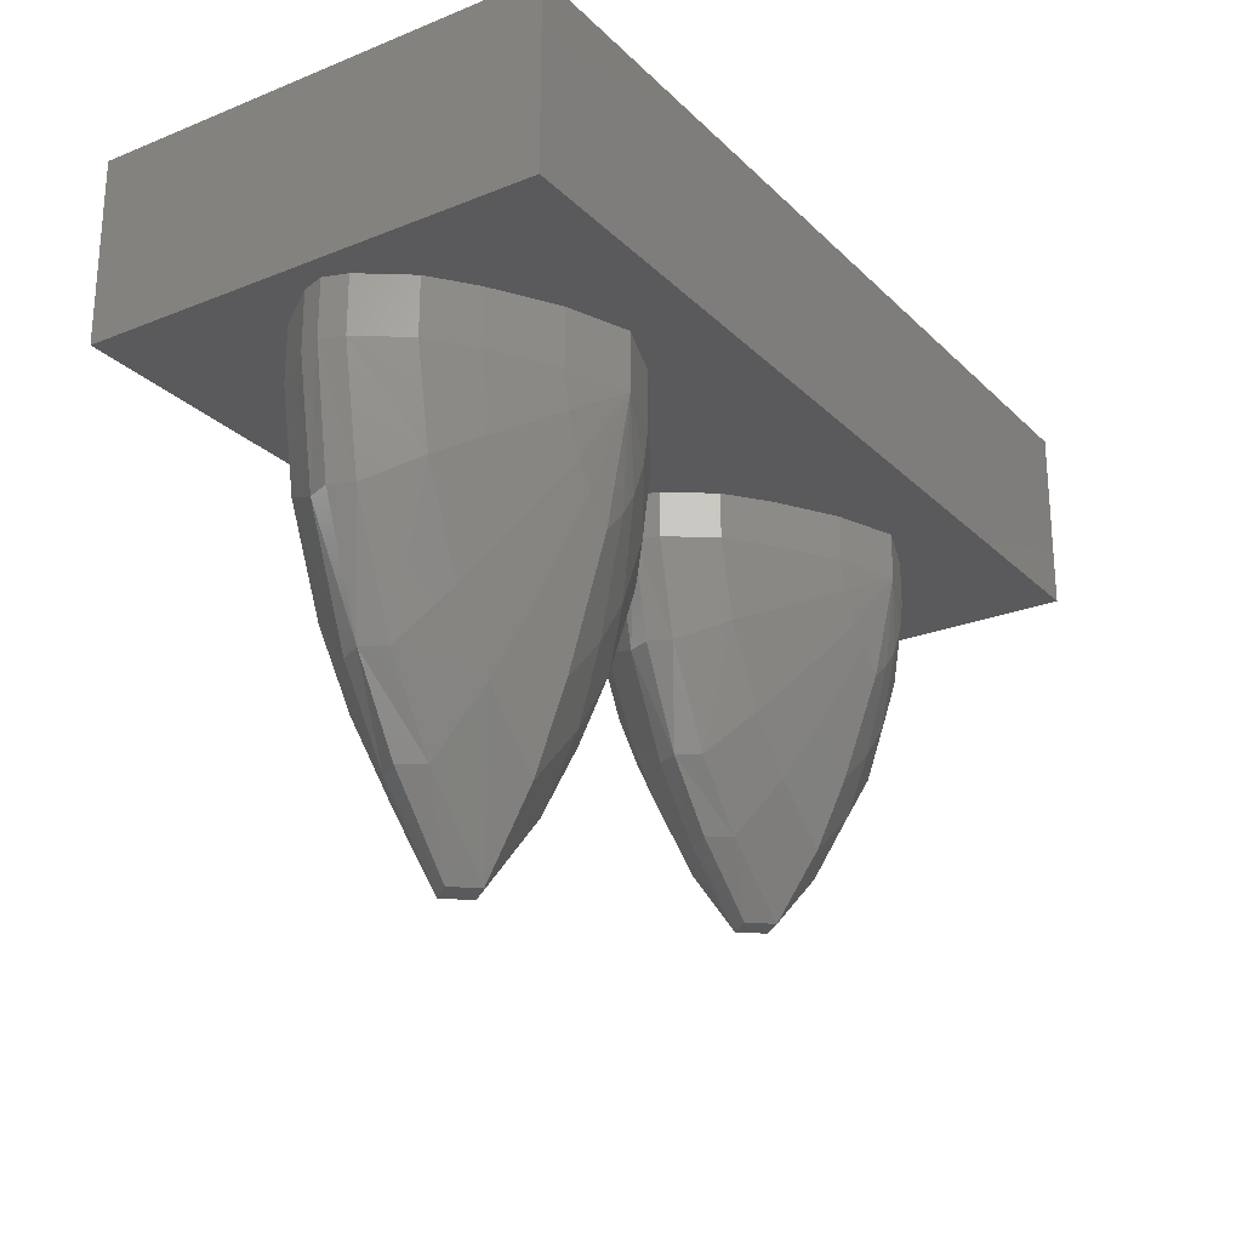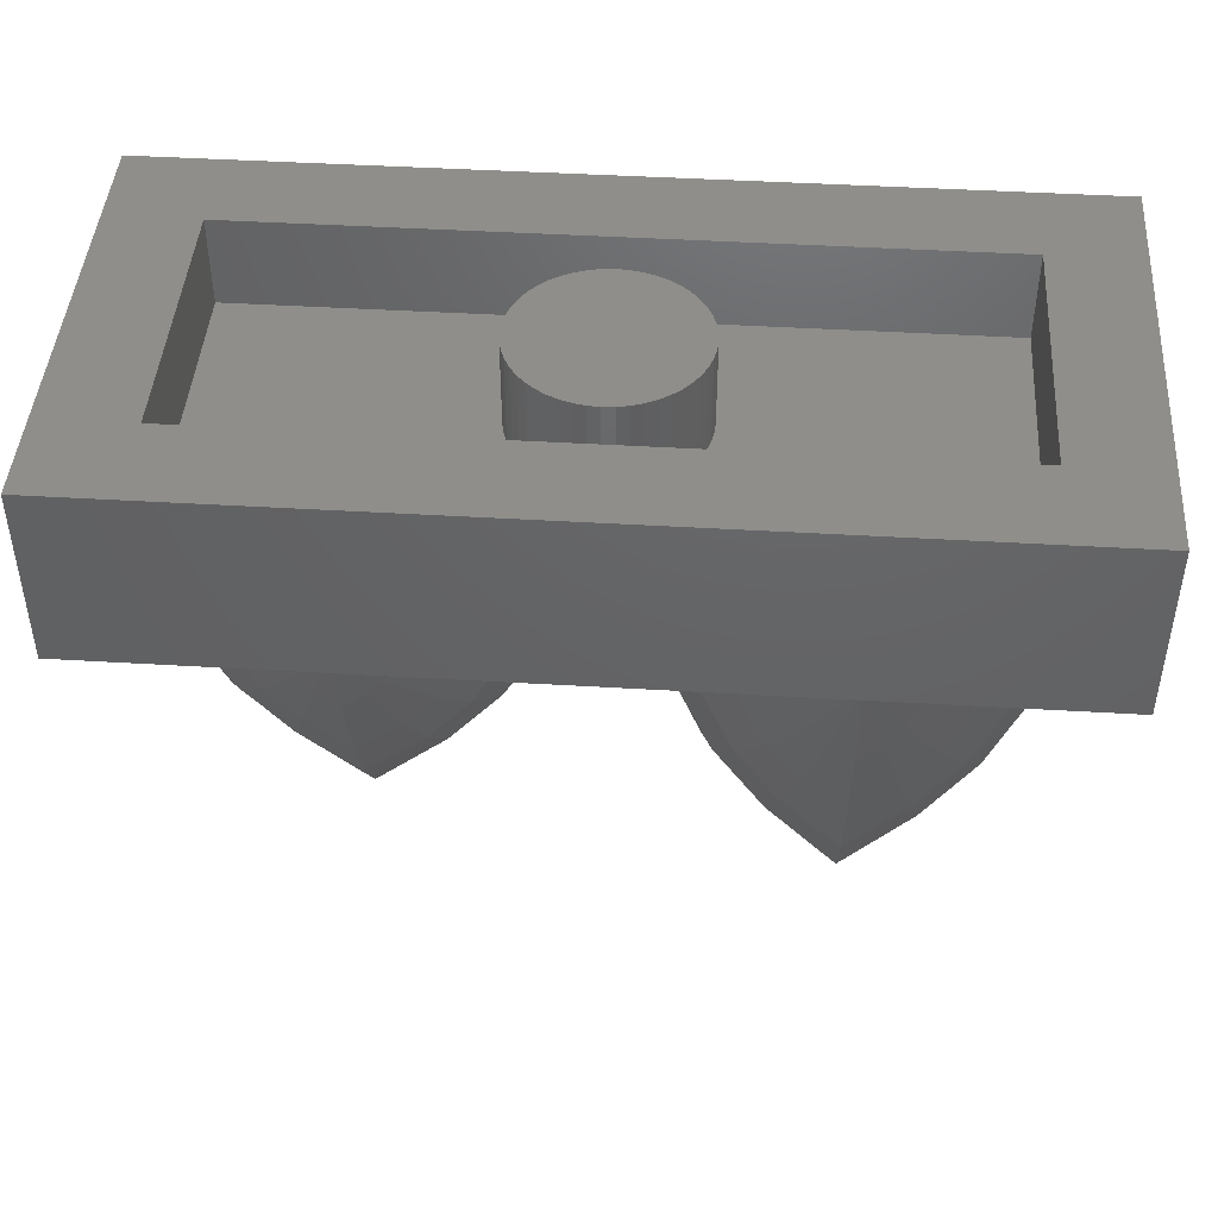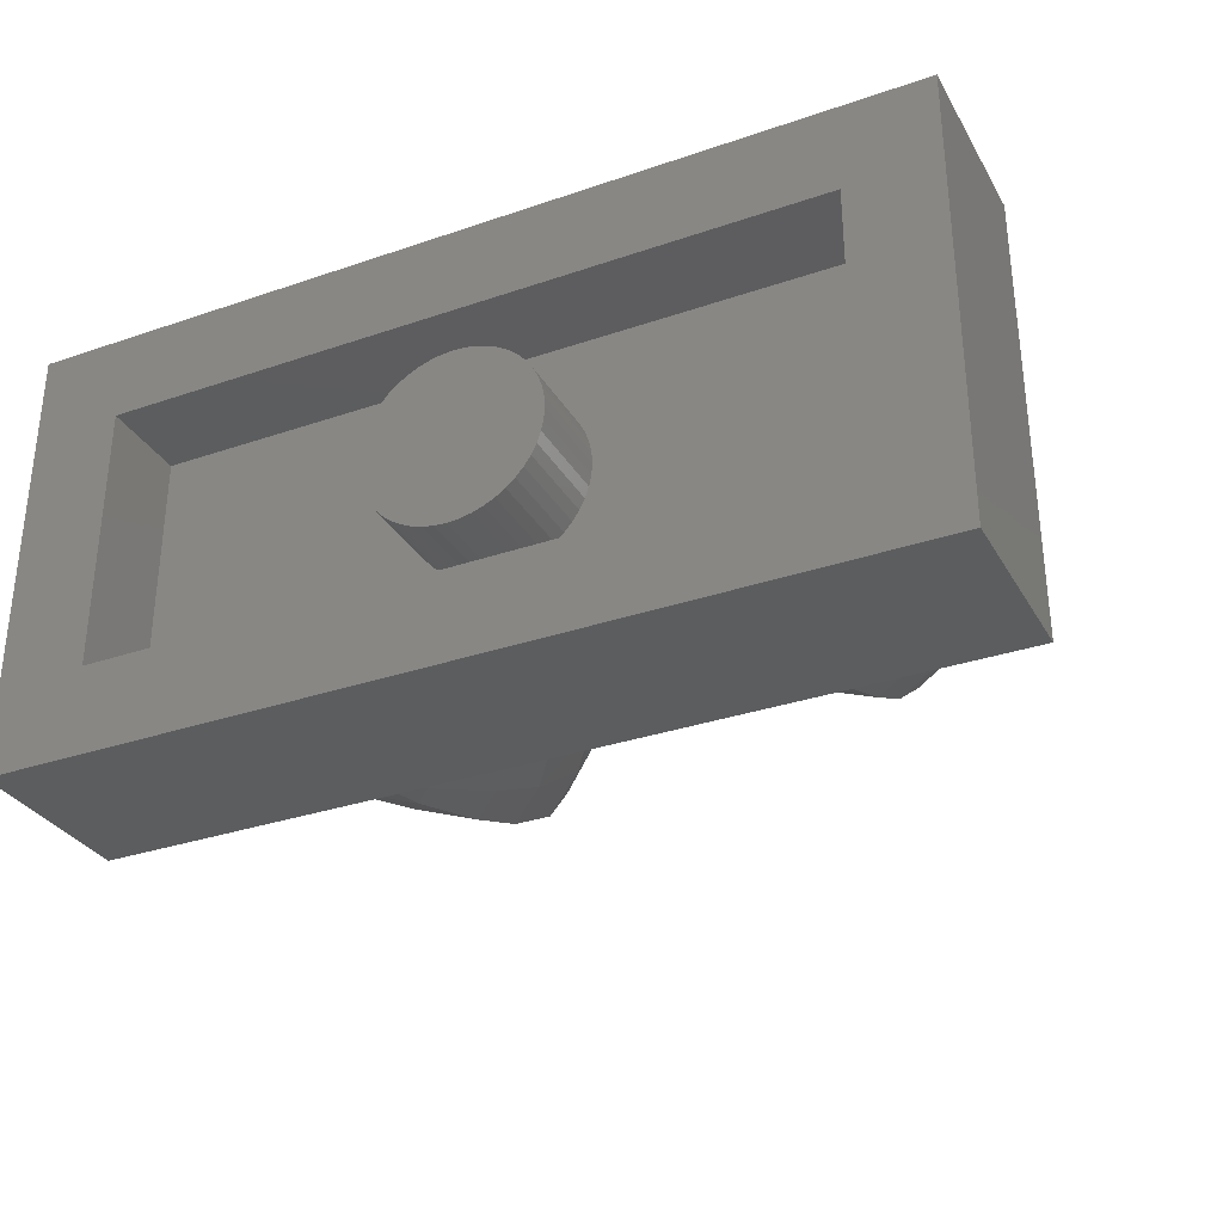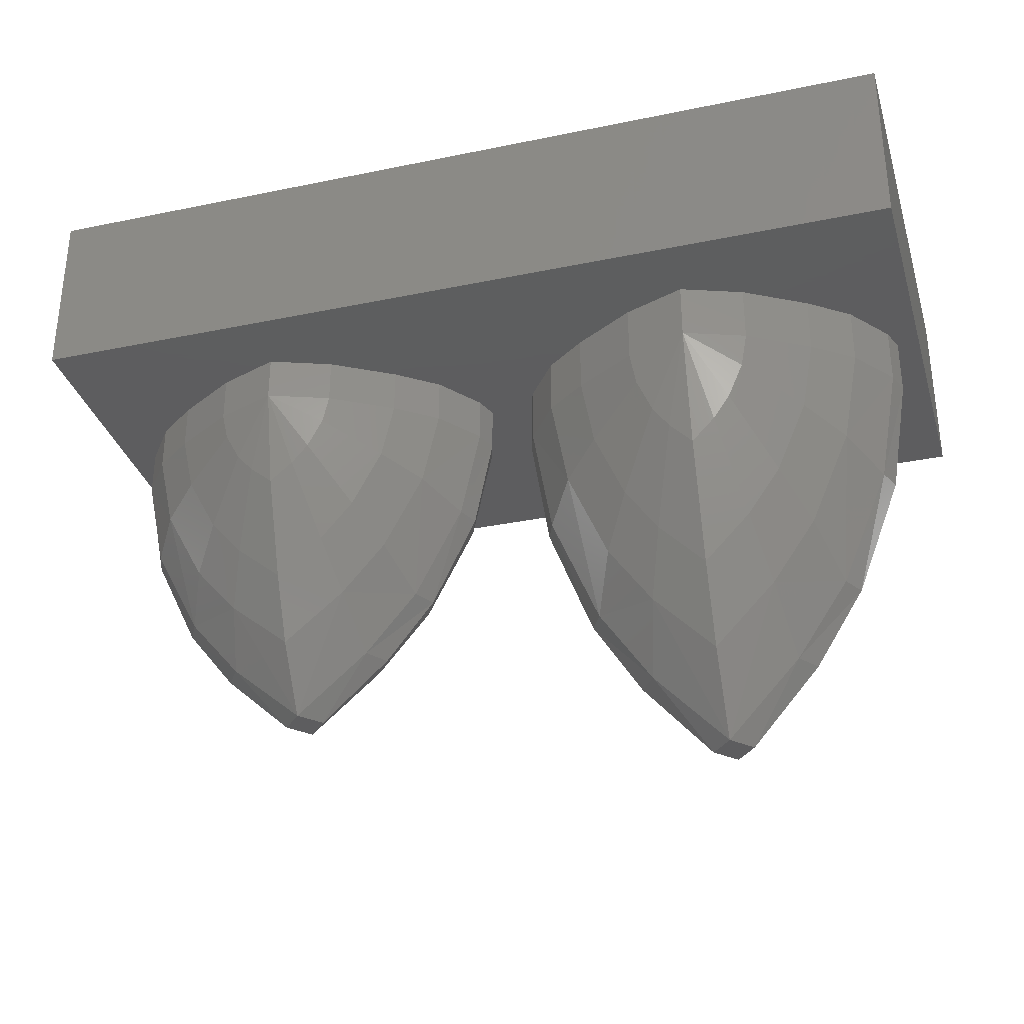
<metadata>
{"format":"stl","ext":"stl","renderer":"f3d","projection":"perspective","resolution":1024,"background":"white","views":[{"elev":-24.2,"azim":123.4,"up":"+Y"},{"elev":44.8,"azim":4.0,"up":"+Y"},{"elev":-31.8,"azim":-154.3,"up":"+Z"},{"elev":-32.7,"azim":16.0,"up":"+Y"}]}
</metadata>
<code>
# stl→obj: 321 verts, 544 faces
v 0 3.2 0
v 1.586 3.2 0.2088
v 1.6 3.2 0
v 1.545 3.2 0.4141
v 1.478 3.2 0.6123
v 1.386 3.2 0.8
v 1.269 3.2 0.9741
v 1.131 3.2 1.131
v 0.9741 3.2 1.269
v 0.8 3.2 1.386
v 0.6123 3.2 1.478
v 0.4141 3.2 1.545
v 0.2088 3.2 1.586
v 0 3.2 1.6
v -0.2088 3.2 1.586
v -0.4141 3.2 1.545
v -0.6123 3.2 1.478
v -0.8 3.2 1.386
v -0.9741 3.2 1.269
v -1.131 3.2 1.131
v -1.269 3.2 0.9741
v -1.386 3.2 0.8
v -1.478 3.2 0.6123
v -1.545 3.2 0.4141
v -1.586 3.2 0.2088
v -1.6 3.2 0
v -1.586 3.2 -0.2088
v -1.545 3.2 -0.4141
v -1.478 3.2 -0.6123
v -1.386 3.2 -0.8
v -1.269 3.2 -0.9741
v -1.131 3.2 -1.131
v -0.9741 3.2 -1.269
v -0.8 3.2 -1.386
v -0.6123 3.2 -1.478
v -0.4141 3.2 -1.545
v -0.2088 3.2 -1.586
v 0 3.2 -1.6
v 0.2088 3.2 -1.586
v 0.4141 3.2 -1.545
v 0.6123 3.2 -1.478
v 0.8 3.2 -1.386
v 0.9741 3.2 -1.269
v 1.131 3.2 -1.131
v 1.269 3.2 -0.9741
v 1.386 3.2 -0.8
v 1.478 3.2 -0.6123
v 1.545 3.2 -0.4141
v 1.586 3.2 -0.2088
v 1.6 1.6 0
v 1.586 1.6 0.2088
v 1.545 1.6 0.4141
v 1.478 1.6 0.6123
v 1.386 1.6 0.8
v 1.269 1.6 0.9741
v 1.131 1.6 1.131
v 0.9741 1.6 1.269
v 0.8 1.6 1.386
v 0.6123 1.6 1.478
v 0.4141 1.6 1.545
v 0.2088 1.6 1.586
v 0 1.6 1.6
v -0.2088 1.6 1.586
v -0.4141 1.6 1.545
v -0.6123 1.6 1.478
v -0.8 1.6 1.386
v -0.9741 1.6 1.269
v -1.131 1.6 1.131
v -1.269 1.6 0.9741
v -1.386 1.6 0.8
v -1.478 1.6 0.6123
v -1.545 1.6 0.4141
v -1.586 1.6 0.2088
v -1.6 1.6 0
v -1.586 1.6 -0.2088
v -1.545 1.6 -0.4141
v -1.478 1.6 -0.6123
v -1.386 1.6 -0.8
v -1.269 1.6 -0.9741
v -1.131 1.6 -1.131
v -0.9741 1.6 -1.269
v -0.8 1.6 -1.386
v -0.6123 1.6 -1.478
v -0.4141 1.6 -1.545
v -0.2088 1.6 -1.586
v 0 1.6 -1.6
v 0.2088 1.6 -1.586
v 0.4141 1.6 -1.545
v 0.6123 1.6 -1.478
v 0.8 1.6 -1.386
v 0.9741 1.6 -1.269
v 1.131 1.6 -1.131
v 1.269 1.6 -0.9741
v 1.386 1.6 -0.8
v 1.478 1.6 -0.6123
v 1.545 1.6 -0.4141
v 1.586 1.6 -0.2088
v -6.4 1.6 2.4
v 6.4 1.6 2.4
v 6.4 1.6 -2.4
v -6.4 1.6 -2.4
v -6.4 3.2 2.4
v 6.4 3.2 2.4
v -6.4 3.2 -2.4
v 6.4 3.2 -2.4
v 8 3.2 4
v -8 3.2 4
v -8 3.2 -4
v 8 3.2 -4
v -8 0 4
v 8 0 -4
v 8 0 4
v -8 0 -4
v -3.64 -6.4 0
v -4 -6.4 0.4
v -4.36 -6.4 0
v -4 -0.8 2.8
v -4.405 -2.144 2.4
v -4 -2.48 2.4
v -3.595 -2.144 2.4
v -3.302 -1.808 2.4
v -4.968 -1.304 2.4
v -4.698 -1.808 2.4
v -3.032 -1.304 2.4
v -2.92 -0.8 2.4
v -4 -5.28 1.2
v -5.08 -4.384 1.2
v -2.701 -5.28 0.4
v -2.92 -4.384 1.2
v -5.299 -5.28 0.4
v -2.425 -5.28 0
v -7.6 -0.8 0
v -7.263 -2.48 0
v -7.104 -2.48 0.4
v -0.4 -0.8 0
v -0.535 -0.8 0.4
v -0.8961 -2.48 0.4
v -5.08 -0.8 2.4
v -1.762 -4.16 0.4
v -5.86 -3.488 1.2
v -6.238 -4.16 0.4
v -5.575 -5.28 0
v -1.547 -4.16 0
v -6.453 -4.16 0
v -2.14 -3.488 1.2
v -6.58 -2.144 1.2
v -1.42 -2.144 1.2
v -0.7373 -2.48 0
v -6.88 -0.8 1.2
v -7.465 -0.8 0.4
v -1.12 -0.8 1.2
v -4 -4.16 1.75
v -4.81 -3.488 1.75
v -3.19 -3.488 1.75
v -2.605 -2.816 1.75
v -5.395 -2.816 1.75
v -5.935 -1.808 1.75
v -2.065 -1.808 1.75
v -1.84 -0.8 1.75
v -6.16 -0.8 1.75
v -7.465 0 0.4
v -7.6 0 0
v -6.88 0 1.2
v -6.16 0 1.75
v -5.08 0 2.4
v -4 0 2.8
v -2.92 0 2.4
v -1.84 0 1.75
v -1.12 0 1.2
v -0.535 0 0.4
v -0.4 0 0
v -4 -6.4 -0.4
v -4 -0.8 -2.8
v -3.595 -2.144 -2.4
v -4 -2.48 -2.4
v -4.405 -2.144 -2.4
v -4.698 -1.808 -2.4
v -3.032 -1.304 -2.4
v -3.302 -1.808 -2.4
v -4.968 -1.304 -2.4
v -5.08 -0.8 -2.4
v -4 -5.28 -1.2
v -2.92 -4.384 -1.2
v -5.299 -5.28 -0.4
v -5.08 -4.384 -1.2
v -2.701 -5.28 -0.4
v -0.8961 -2.48 -0.4
v -7.465 -0.8 -0.4
v -7.104 -2.48 -0.4
v -2.92 -0.8 -2.4
v -6.238 -4.16 -0.4
v -2.14 -3.488 -1.2
v -1.762 -4.16 -0.4
v -5.86 -3.488 -1.2
v -1.42 -2.144 -1.2
v -6.58 -2.144 -1.2
v -1.12 -0.8 -1.2
v -0.535 -0.8 -0.4
v -6.88 -0.8 -1.2
v -4 -4.16 -1.75
v -3.19 -3.488 -1.75
v -4.81 -3.488 -1.75
v -5.395 -2.816 -1.75
v -2.605 -2.816 -1.75
v -2.065 -1.808 -1.75
v -5.935 -1.808 -1.75
v -6.16 -0.8 -1.75
v -1.84 -0.8 -1.75
v -0.535 0 -0.4
v -1.12 0 -1.2
v -1.84 0 -1.75
v -2.92 0 -2.4
v -4 0 -2.8
v -5.08 0 -2.4
v -6.16 0 -1.75
v -6.88 0 -1.2
v -7.465 0 -0.4
v 4.36 -8 0
v 4 -8 0.4
v 3.64 -8 0
v 4 -1 2.8
v 3.595 -2.68 2.4
v 4 -3.1 2.4
v 4.405 -2.68 2.4
v 4.698 -2.26 2.4
v 3.032 -1.63 2.4
v 3.302 -2.26 2.4
v 4.968 -1.63 2.4
v 5.08 -1 2.4
v 4 -6.6 1.2
v 2.92 -5.48 1.2
v 5.299 -6.6 0.4
v 5.08 -5.48 1.2
v 2.701 -6.6 0.4
v 5.575 -6.6 0
v 0.4 -1 0
v 0.7373 -3.1 0
v 0.8961 -3.1 0.4
v 7.6 -1 0
v 7.465 -1 0.4
v 7.104 -3.1 0.4
v 2.92 -1 2.4
v 6.238 -5.2 0.4
v 2.14 -4.36 1.2
v 1.762 -5.2 0.4
v 2.425 -6.6 0
v 6.453 -5.2 0
v 1.547 -5.2 0
v 5.86 -4.36 1.2
v 1.42 -2.68 1.2
v 6.58 -2.68 1.2
v 7.263 -3.1 0
v 1.12 -1 1.2
v 0.535 -1 0.4
v 6.88 -1 1.2
v 4 -5.2 1.75
v 3.19 -4.36 1.75
v 4.81 -4.36 1.75
v 5.395 -3.52 1.75
v 2.605 -3.52 1.75
v 2.065 -2.26 1.75
v 5.935 -2.26 1.75
v 6.16 -1 1.75
v 1.84 -1 1.75
v 0.535 0 0.4
v 0.4 0 0
v 1.12 0 1.2
v 1.84 0 1.75
v 2.92 0 2.4
v 4 0 2.8
v 5.08 0 2.4
v 6.16 0 1.75
v 6.88 0 1.2
v 7.465 0 0.4
v 7.6 0 0
v 4 -8 -0.4
v 4 -1 -2.8
v 4.405 -2.68 -2.4
v 4 -3.1 -2.4
v 3.595 -2.68 -2.4
v 3.302 -2.26 -2.4
v 4.968 -1.63 -2.4
v 4.698 -2.26 -2.4
v 3.032 -1.63 -2.4
v 2.92 -1 -2.4
v 4 -6.6 -1.2
v 5.08 -5.48 -1.2
v 2.701 -6.6 -0.4
v 2.92 -5.48 -1.2
v 5.299 -6.6 -0.4
v 7.104 -3.1 -0.4
v 0.535 -1 -0.4
v 0.8961 -3.1 -0.4
v 5.08 -1 -2.4
v 1.762 -5.2 -0.4
v 5.86 -4.36 -1.2
v 6.238 -5.2 -0.4
v 2.14 -4.36 -1.2
v 6.58 -2.68 -1.2
v 1.42 -2.68 -1.2
v 6.88 -1 -1.2
v 7.465 -1 -0.4
v 1.12 -1 -1.2
v 4 -5.2 -1.75
v 4.81 -4.36 -1.75
v 3.19 -4.36 -1.75
v 2.605 -3.52 -1.75
v 5.395 -3.52 -1.75
v 5.935 -2.26 -1.75
v 2.065 -2.26 -1.75
v 1.84 -1 -1.75
v 6.16 -1 -1.75
v 7.465 0 -0.4
v 6.88 0 -1.2
v 6.16 0 -1.75
v 5.08 0 -2.4
v 4 0 -2.8
v 2.92 0 -2.4
v 1.84 0 -1.75
v 1.12 0 -1.2
v 0.535 0 -0.4
f 1 2 3
f 1 4 2
f 1 5 4
f 1 6 5
f 1 7 6
f 1 8 7
f 1 9 8
f 1 10 9
f 1 11 10
f 1 12 11
f 1 13 12
f 1 14 13
f 1 15 14
f 1 16 15
f 1 17 16
f 1 18 17
f 1 19 18
f 1 20 19
f 1 21 20
f 1 22 21
f 1 23 22
f 1 24 23
f 1 25 24
f 1 26 25
f 1 27 26
f 1 28 27
f 1 29 28
f 1 30 29
f 1 31 30
f 1 32 31
f 1 33 32
f 1 34 33
f 1 35 34
f 1 36 35
f 1 37 36
f 1 38 37
f 1 39 38
f 1 40 39
f 1 41 40
f 1 42 41
f 1 43 42
f 1 44 43
f 1 45 44
f 1 46 45
f 1 47 46
f 1 48 47
f 1 49 48
f 1 3 49
f 2 50 3
f 50 2 51
f 4 51 2
f 51 4 52
f 5 52 4
f 52 5 53
f 6 53 5
f 53 6 54
f 7 54 6
f 54 7 55
f 8 55 7
f 55 8 56
f 9 56 8
f 56 9 57
f 10 57 9
f 57 10 58
f 11 58 10
f 58 11 59
f 12 59 11
f 59 12 60
f 13 60 12
f 60 13 61
f 14 61 13
f 61 14 62
f 15 62 14
f 62 15 63
f 16 63 15
f 63 16 64
f 17 64 16
f 64 17 65
f 18 65 17
f 65 18 66
f 19 66 18
f 66 19 67
f 20 67 19
f 67 20 68
f 21 68 20
f 68 21 69
f 22 69 21
f 69 22 70
f 23 70 22
f 70 23 71
f 24 71 23
f 71 24 72
f 25 72 24
f 72 25 73
f 26 73 25
f 73 26 74
f 27 74 26
f 74 27 75
f 28 75 27
f 75 28 76
f 29 76 28
f 76 29 77
f 30 77 29
f 77 30 78
f 31 78 30
f 78 31 79
f 32 79 31
f 79 32 80
f 33 80 32
f 80 33 81
f 34 81 33
f 81 34 82
f 35 82 34
f 82 35 83
f 36 83 35
f 83 36 84
f 37 84 36
f 84 37 85
f 38 85 37
f 85 38 86
f 39 86 38
f 86 39 87
f 40 87 39
f 87 40 88
f 41 88 40
f 88 41 89
f 42 89 41
f 89 42 90
f 43 90 42
f 90 43 91
f 44 91 43
f 91 44 92
f 45 92 44
f 92 45 93
f 46 93 45
f 93 46 94
f 47 94 46
f 94 47 95
f 48 95 47
f 95 48 96
f 49 96 48
f 96 49 97
f 3 97 49
f 97 3 50
f 98 99 100
f 100 101 98
f 98 102 103
f 103 99 98
f 101 104 102
f 102 98 101
f 100 105 104
f 104 101 100
f 99 103 105
f 105 100 99
f 106 103 102
f 102 107 106
f 107 102 104
f 104 108 107
f 108 104 105
f 105 109 108
f 109 105 103
f 103 106 109
f 110 111 112
f 111 110 113
f 110 106 107
f 106 110 112
f 113 107 108
f 107 113 110
f 111 108 109
f 108 111 113
f 112 109 106
f 109 112 111
f 114 115 116
f 117 118 119
f 117 120 121
f 117 122 123
f 117 124 125
f 119 120 117
f 115 126 127
f 115 128 129
f 116 115 130
f 114 131 128
f 123 118 117
f 121 124 117
f 132 133 134
f 135 136 137
f 138 122 117
f 129 126 115
f 127 130 115
f 129 128 139
f 127 140 141
f 128 115 114
f 130 142 116
f 128 131 143
f 130 141 144
f 141 130 127
f 139 145 129
f 141 140 146
f 139 137 147
f 144 142 130
f 143 139 128
f 144 141 134
f 143 148 137
f 147 145 139
f 146 149 150
f 150 134 146
f 146 134 141
f 147 137 136
f 136 151 147
f 137 139 143
f 137 148 135
f 134 133 144
f 134 150 132
f 152 119 118
f 118 153 152
f 152 154 120
f 120 119 152
f 126 152 153
f 153 127 126
f 126 129 154
f 154 152 126
f 155 121 120
f 120 154 155
f 156 123 122
f 122 157 156
f 156 153 118
f 118 123 156
f 155 158 124
f 124 121 155
f 140 127 153
f 153 156 140
f 145 155 154
f 154 129 145
f 140 156 157
f 157 146 140
f 145 147 158
f 158 155 145
f 159 125 124
f 124 158 159
f 160 157 122
f 122 138 160
f 151 159 158
f 158 147 151
f 149 146 157
f 157 160 149
f 132 150 161
f 161 162 132
f 150 149 163
f 163 161 150
f 149 160 164
f 164 163 149
f 160 138 165
f 165 164 160
f 165 138 117
f 117 166 165
f 117 125 167
f 167 166 117
f 125 159 168
f 168 167 125
f 159 151 169
f 169 168 159
f 151 136 170
f 170 169 151
f 136 135 171
f 171 170 136
f 116 172 114
f 173 174 175
f 173 176 177
f 173 178 179
f 173 180 181
f 175 176 173
f 172 182 183
f 172 184 185
f 114 172 186
f 116 142 184
f 179 174 173
f 177 180 173
f 135 148 187
f 132 188 189
f 190 178 173
f 185 182 172
f 183 186 172
f 185 184 191
f 183 192 193
f 184 172 116
f 186 131 114
f 184 142 144
f 186 193 143
f 193 186 183
f 191 194 185
f 193 192 195
f 191 189 196
f 143 131 186
f 144 191 184
f 143 193 187
f 144 133 189
f 196 194 191
f 195 197 198
f 198 187 195
f 195 187 193
f 196 189 188
f 188 199 196
f 189 191 144
f 189 133 132
f 187 148 143
f 187 198 135
f 200 175 174
f 174 201 200
f 200 202 176
f 176 175 200
f 182 200 201
f 201 183 182
f 182 185 202
f 202 200 182
f 203 177 176
f 176 202 203
f 204 179 178
f 178 205 204
f 204 201 174
f 174 179 204
f 203 206 180
f 180 177 203
f 192 183 201
f 201 204 192
f 194 203 202
f 202 185 194
f 192 204 205
f 205 195 192
f 194 196 206
f 206 203 194
f 207 181 180
f 180 206 207
f 208 205 178
f 178 190 208
f 199 207 206
f 206 196 199
f 197 195 205
f 205 208 197
f 135 198 209
f 209 171 135
f 198 197 210
f 210 209 198
f 197 208 211
f 211 210 197
f 208 190 212
f 212 211 208
f 212 190 173
f 173 213 212
f 173 181 214
f 214 213 173
f 181 207 215
f 215 214 181
f 207 199 216
f 216 215 207
f 199 188 217
f 217 216 199
f 188 132 162
f 162 217 188
f 218 219 220
f 221 222 223
f 221 224 225
f 221 226 227
f 221 228 229
f 223 224 221
f 219 230 231
f 219 232 233
f 220 219 234
f 218 235 232
f 227 222 221
f 225 228 221
f 236 237 238
f 239 240 241
f 242 226 221
f 233 230 219
f 231 234 219
f 233 232 243
f 231 244 245
f 232 219 218
f 234 246 220
f 232 235 247
f 234 245 248
f 245 234 231
f 243 249 233
f 245 244 250
f 243 241 251
f 248 246 234
f 247 243 232
f 248 245 238
f 247 252 241
f 251 249 243
f 250 253 254
f 254 238 250
f 250 238 245
f 251 241 240
f 240 255 251
f 241 243 247
f 241 252 239
f 238 237 248
f 238 254 236
f 256 223 222
f 222 257 256
f 256 258 224
f 224 223 256
f 230 256 257
f 257 231 230
f 230 233 258
f 258 256 230
f 259 225 224
f 224 258 259
f 260 227 226
f 226 261 260
f 260 257 222
f 222 227 260
f 259 262 228
f 228 225 259
f 244 231 257
f 257 260 244
f 249 259 258
f 258 233 249
f 244 260 261
f 261 250 244
f 249 251 262
f 262 259 249
f 263 229 228
f 228 262 263
f 264 261 226
f 226 242 264
f 255 263 262
f 262 251 255
f 253 250 261
f 261 264 253
f 236 254 265
f 265 266 236
f 254 253 267
f 267 265 254
f 253 264 268
f 268 267 253
f 264 242 269
f 269 268 264
f 269 242 221
f 221 270 269
f 221 229 271
f 271 270 221
f 229 263 272
f 272 271 229
f 263 255 273
f 273 272 263
f 255 240 274
f 274 273 255
f 240 239 275
f 275 274 240
f 220 276 218
f 277 278 279
f 277 280 281
f 277 282 283
f 277 284 285
f 279 280 277
f 276 286 287
f 276 288 289
f 218 276 290
f 220 246 288
f 283 278 277
f 281 284 277
f 239 252 291
f 236 292 293
f 294 282 277
f 289 286 276
f 287 290 276
f 289 288 295
f 287 296 297
f 288 276 220
f 290 235 218
f 288 246 248
f 290 297 247
f 297 290 287
f 295 298 289
f 297 296 299
f 295 293 300
f 247 235 290
f 248 295 288
f 247 297 291
f 248 237 293
f 300 298 295
f 299 301 302
f 302 291 299
f 299 291 297
f 300 293 292
f 292 303 300
f 293 295 248
f 293 237 236
f 291 252 247
f 291 302 239
f 304 279 278
f 278 305 304
f 304 306 280
f 280 279 304
f 286 304 305
f 305 287 286
f 286 289 306
f 306 304 286
f 307 281 280
f 280 306 307
f 308 283 282
f 282 309 308
f 308 305 278
f 278 283 308
f 307 310 284
f 284 281 307
f 296 287 305
f 305 308 296
f 298 307 306
f 306 289 298
f 296 308 309
f 309 299 296
f 298 300 310
f 310 307 298
f 311 285 284
f 284 310 311
f 312 309 282
f 282 294 312
f 303 311 310
f 310 300 303
f 301 299 309
f 309 312 301
f 239 302 313
f 313 275 239
f 302 301 314
f 314 313 302
f 301 312 315
f 315 314 301
f 312 294 316
f 316 315 312
f 316 294 277
f 277 317 316
f 277 285 318
f 318 317 277
f 285 311 319
f 319 318 285
f 311 303 320
f 320 319 311
f 303 292 321
f 321 320 303
f 292 236 266
f 266 321 292

</code>
